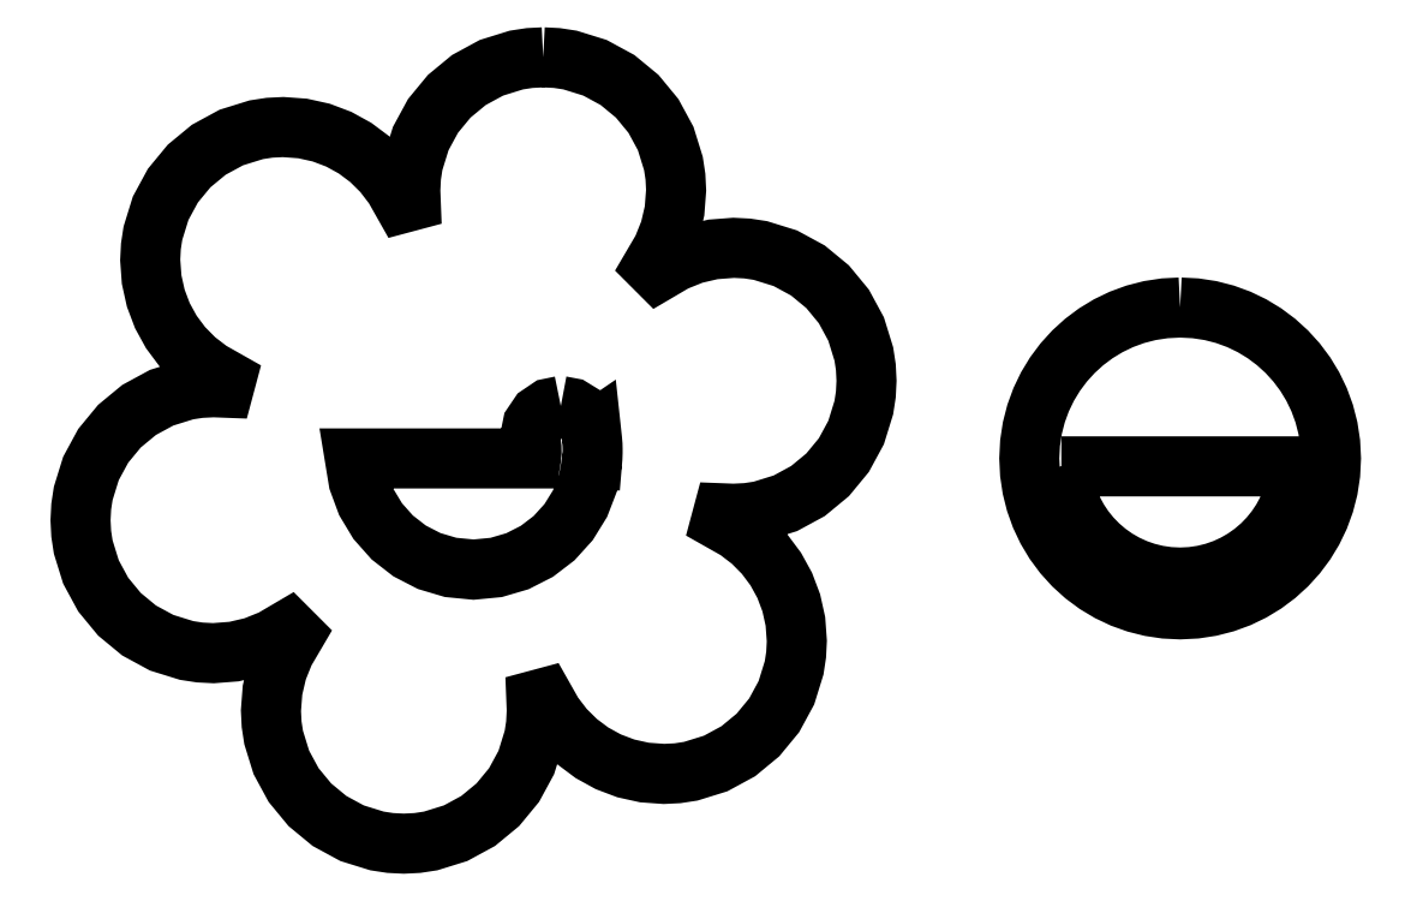
<metadata>
{"format":"dxf","ext":"dxf","renderer":"ezdxf+matplotlib","layout":"modelspace","background":"white","min_lineweight":24,"dpi":150}
</metadata>
<code>
0
SECTION
2
ENTITIES
0
LWPOLYLINE
8
Layer_1
90
160
70
0
10
2.939
20
4.975
30
0
10
2.853
20
4.971
30
0
10
2.77
20
4.958
30
0
10
2.613
20
4.909
30
0
10
2.471
20
4.832
30
0
10
2.347
20
4.73
30
0
10
2.245
20
4.606
30
0
10
2.168
20
4.464
30
0
10
2.119
20
4.307
30
0
10
2.106
20
4.224
30
0
10
2.102
20
4.138
30
0
10
2.104
20
4.071
30
0
10
2.057
20
4.059
30
0
10
2
20
4.16
30
0
10
1.929
20
4.252
30
0
10
1.847
20
4.334
30
0
10
1.754
20
4.403
30
0
10
1.651
20
4.459
30
0
10
1.541
20
4.501
30
0
10
1.424
20
4.527
30
0
10
1.301
20
4.536
30
0
10
1.215
20
4.532
30
0
10
1.132
20
4.519
30
0
10
0.975
20
4.47
30
0
10
0.8328
20
4.393
30
0
10
0.709
20
4.291
30
0
10
0.6068
20
4.167
30
0
10
0.5296
20
4.025
30
0
10
0.4809
20
3.868
30
0
10
0.4682
20
3.785
30
0
10
0.4639
20
3.699
30
0
10
0.4728
20
3.576
30
0
10
0.4988
20
3.459
30
0
10
0.5405
20
3.349
30
0
10
0.5968
20
3.246
30
0
10
0.6662
20
3.153
30
0
10
0.7477
20
3.071
30
0
10
0.8398
20
3
30
0
10
0.9414
20
2.943
30
0
10
0.9287
20
2.896
30
0
10
0.862
20
2.898
30
0
10
0.7764
20
2.894
30
0
10
0.6932
20
2.881
30
0
10
0.5361
20
2.832
30
0
10
0.3939
20
2.755
30
0
10
0.27
20
2.653
30
0
10
0.1679
20
2.529
30
0
10
0.09075
20
2.387
30
0
10
0.04202
20
2.23
30
0
10
0.02934
20
2.147
30
0
10
0.02502
20
2.061
30
0
10
0.02934
20
1.975
30
0
10
0.04202
20
1.892
30
0
10
0.09075
20
1.735
30
0
10
0.1679
20
1.593
30
0
10
0.27
20
1.469
30
0
10
0.3939
20
1.367
30
0
10
0.5361
20
1.29
30
0
10
0.6932
20
1.241
30
0
10
0.7764
20
1.228
30
0
10
0.862
20
1.224
30
0
10
0.9917
20
1.234
30
0
10
1.115
20
1.263
30
0
10
1.231
20
1.309
30
0
10
1.337
20
1.372
30
0
10
1.372
20
1.337
30
0
10
1.309
20
1.231
30
0
10
1.263
20
1.115
30
0
10
1.234
20
0.9918
30
0
10
1.224
20
0.862
30
0
10
1.228
20
0.7764
30
0
10
1.241
20
0.6933
30
0
10
1.29
20
0.5361
30
0
10
1.367
20
0.3939
30
0
10
1.469
20
0.27
30
0
10
1.593
20
0.1679
30
0
10
1.735
20
0.09072
30
0
10
1.892
20
0.04197
30
0
10
1.975
20
0.02929
30
0
10
2.061
20
0.02497
30
0
10
2.147
20
0.02929
30
0
10
2.23
20
0.04197
30
0
10
2.387
20
0.09072
30
0
10
2.529
20
0.1679
30
0
10
2.653
20
0.27
30
0
10
2.755
20
0.3939
30
0
10
2.832
20
0.5361
30
0
10
2.881
20
0.6933
30
0
10
2.894
20
0.7764
30
0
10
2.898
20
0.862
30
0
10
2.896
20
0.9287
30
0
10
2.943
20
0.9414
30
0
10
3
20
0.8398
30
0
10
3.071
20
0.7477
30
0
10
3.153
20
0.6663
30
0
10
3.246
20
0.5968
30
0
10
3.349
20
0.5406
30
0
10
3.459
20
0.4988
30
0
10
3.576
20
0.4728
30
0
10
3.699
20
0.4639
30
0
10
3.785
20
0.4682
30
0
10
3.868
20
0.4809
30
0
10
4.025
20
0.5296
30
0
10
4.167
20
0.6068
30
0
10
4.291
20
0.709
30
0
10
4.393
20
0.8328
30
0
10
4.47
20
0.975
30
0
10
4.519
20
1.132
30
0
10
4.532
20
1.215
30
0
10
4.536
20
1.301
30
0
10
4.527
20
1.424
30
0
10
4.501
20
1.541
30
0
10
4.459
20
1.651
30
0
10
4.403
20
1.754
30
0
10
4.334
20
1.847
30
0
10
4.252
20
1.929
30
0
10
4.16
20
2
30
0
10
4.059
20
2.057
30
0
10
4.071
20
2.104
30
0
10
4.138
20
2.102
30
0
10
4.224
20
2.106
30
0
10
4.307
20
2.119
30
0
10
4.464
20
2.168
30
0
10
4.606
20
2.245
30
0
10
4.73
20
2.347
30
0
10
4.832
20
2.471
30
0
10
4.909
20
2.613
30
0
10
4.958
20
2.77
30
0
10
4.971
20
2.853
30
0
10
4.975
20
2.939
30
0
10
4.971
20
3.025
30
0
10
4.958
20
3.108
30
0
10
4.909
20
3.265
30
0
10
4.832
20
3.407
30
0
10
4.73
20
3.531
30
0
10
4.606
20
3.633
30
0
10
4.464
20
3.71
30
0
10
4.307
20
3.759
30
0
10
4.224
20
3.772
30
0
10
4.138
20
3.776
30
0
10
4.008
20
3.766
30
0
10
3.885
20
3.737
30
0
10
3.769
20
3.691
30
0
10
3.663
20
3.628
30
0
10
3.628
20
3.663
30
0
10
3.691
20
3.769
30
0
10
3.737
20
3.885
30
0
10
3.766
20
4.008
30
0
10
3.776
20
4.138
30
0
10
3.772
20
4.224
30
0
10
3.759
20
4.307
30
0
10
3.71
20
4.464
30
0
10
3.633
20
4.606
30
0
10
3.531
20
4.73
30
0
10
3.407
20
4.832
30
0
10
3.265
20
4.909
30
0
10
3.108
20
4.958
30
0
10
3.025
20
4.971
30
0
10
2.939
20
4.975
30
0
10
2.939
20
4.975
30
0
0
LWPOLYLINE
8
Layer_1
90
40
70
0
10
3.05
20
2.78
30
0
10
3.119
20
2.767
30
0
10
3.177
20
2.731
30
0
10
3.219
20
2.678
30
0
10
3.241
20
2.612
30
0
10
3.242
20
2.612
30
0
10
3.247
20
2.566
30
0
10
3.249
20
2.536
30
0
10
3.25
20
2.51
30
0
10
3.25
20
2.487
30
0
10
3.249
20
2.452
30
0
10
3.247
20
2.437
30
0
10
3.247
20
2.437
30
0
10
3.221
20
2.296
30
0
10
3.171
20
2.166
30
0
10
3.099
20
2.049
30
0
10
3.007
20
1.948
30
0
10
2.899
20
1.865
30
0
10
2.776
20
1.803
30
0
10
2.643
20
1.764
30
0
10
2.5
20
1.75
30
0
10
2.356
20
1.764
30
0
10
2.22
20
1.804
30
0
10
2.097
20
1.868
30
0
10
1.988
20
1.953
30
0
10
1.897
20
2.056
30
0
10
1.825
20
2.175
30
0
10
1.776
20
2.307
30
0
10
1.752
20
2.45
30
0
10
2.862
20
2.45
30
0
10
2.863
20
2.453
30
0
10
2.866
20
2.486
30
0
10
2.865
20
2.519
30
0
10
2.862
20
2.546
30
0
10
2.857
20
2.587
30
0
10
2.872
20
2.662
30
0
10
2.914
20
2.723
30
0
10
2.975
20
2.765
30
0
10
3.05
20
2.78
30
0
10
3.05
20
2.78
30
0
0
LWPOLYLINE
8
Layer_1
90
66
70
0
10
6.95
20
3.4
30
0
10
6.853
20
3.395
30
0
10
6.759
20
3.381
30
0
10
6.668
20
3.357
30
0
10
6.58
20
3.325
30
0
10
6.497
20
3.285
30
0
10
6.419
20
3.238
30
0
10
6.346
20
3.183
30
0
10
6.278
20
3.122
30
0
10
6.217
20
3.054
30
0
10
6.162
20
2.981
30
0
10
6.115
20
2.903
30
0
10
6.075
20
2.82
30
0
10
6.043
20
2.733
30
0
10
6.019
20
2.641
30
0
10
6.005
20
2.547
30
0
10
6
20
2.45
30
0
10
6.005
20
2.356
30
0
10
6.018
20
2.264
30
0
10
6.041
20
2.174
30
0
10
6.072
20
2.086
30
0
10
6.112
20
2.003
30
0
10
6.16
20
1.923
30
0
10
6.215
20
1.848
30
0
10
6.278
20
1.778
30
0
10
6.348
20
1.715
30
0
10
6.423
20
1.66
30
0
10
6.503
20
1.612
30
0
10
6.586
20
1.572
30
0
10
6.674
20
1.541
30
0
10
6.764
20
1.518
30
0
10
6.856
20
1.505
30
0
10
6.95
20
1.5
30
0
10
7.047
20
1.505
30
0
10
7.141
20
1.519
30
0
10
7.233
20
1.543
30
0
10
7.32
20
1.575
30
0
10
7.403
20
1.615
30
0
10
7.481
20
1.662
30
0
10
7.554
20
1.717
30
0
10
7.622
20
1.778
30
0
10
7.683
20
1.846
30
0
10
7.738
20
1.919
30
0
10
7.785
20
1.997
30
0
10
7.825
20
2.08
30
0
10
7.857
20
2.168
30
0
10
7.881
20
2.259
30
0
10
7.895
20
2.353
30
0
10
7.9
20
2.45
30
0
10
7.895
20
2.547
30
0
10
7.881
20
2.641
30
0
10
7.857
20
2.733
30
0
10
7.825
20
2.82
30
0
10
7.785
20
2.903
30
0
10
7.738
20
2.981
30
0
10
7.683
20
3.054
30
0
10
7.622
20
3.122
30
0
10
7.554
20
3.183
30
0
10
7.481
20
3.238
30
0
10
7.403
20
3.285
30
0
10
7.32
20
3.325
30
0
10
7.233
20
3.357
30
0
10
7.141
20
3.381
30
0
10
7.047
20
3.395
30
0
10
6.95
20
3.4
30
0
10
6.95
20
3.4
30
0
0
LWPOLYLINE
8
Layer_1
90
35
70
0
10
6.202
20
2.4
30
0
10
7.698
20
2.4
30
0
10
7.689
20
2.327
30
0
10
7.674
20
2.257
30
0
10
7.653
20
2.189
30
0
10
7.625
20
2.125
30
0
10
7.592
20
2.063
30
0
10
7.553
20
2.006
30
0
10
7.51
20
1.952
30
0
10
7.462
20
1.903
30
0
10
7.409
20
1.858
30
0
10
7.353
20
1.818
30
0
10
7.293
20
1.783
30
0
10
7.23
20
1.754
30
0
10
7.163
20
1.731
30
0
10
7.094
20
1.714
30
0
10
7.023
20
1.704
30
0
10
6.95
20
1.7
30
0
10
6.877
20
1.704
30
0
10
6.806
20
1.714
30
0
10
6.737
20
1.731
30
0
10
6.67
20
1.754
30
0
10
6.607
20
1.783
30
0
10
6.547
20
1.818
30
0
10
6.49
20
1.858
30
0
10
6.438
20
1.902
30
0
10
6.39
20
1.952
30
0
10
6.346
20
2.005
30
0
10
6.307
20
2.063
30
0
10
6.274
20
2.124
30
0
10
6.247
20
2.189
30
0
10
6.225
20
2.257
30
0
10
6.21
20
2.327
30
0
10
6.202
20
2.4
30
0
10
6.202
20
2.4
30
0
0
ENDSEC
0
EOF

</code>
